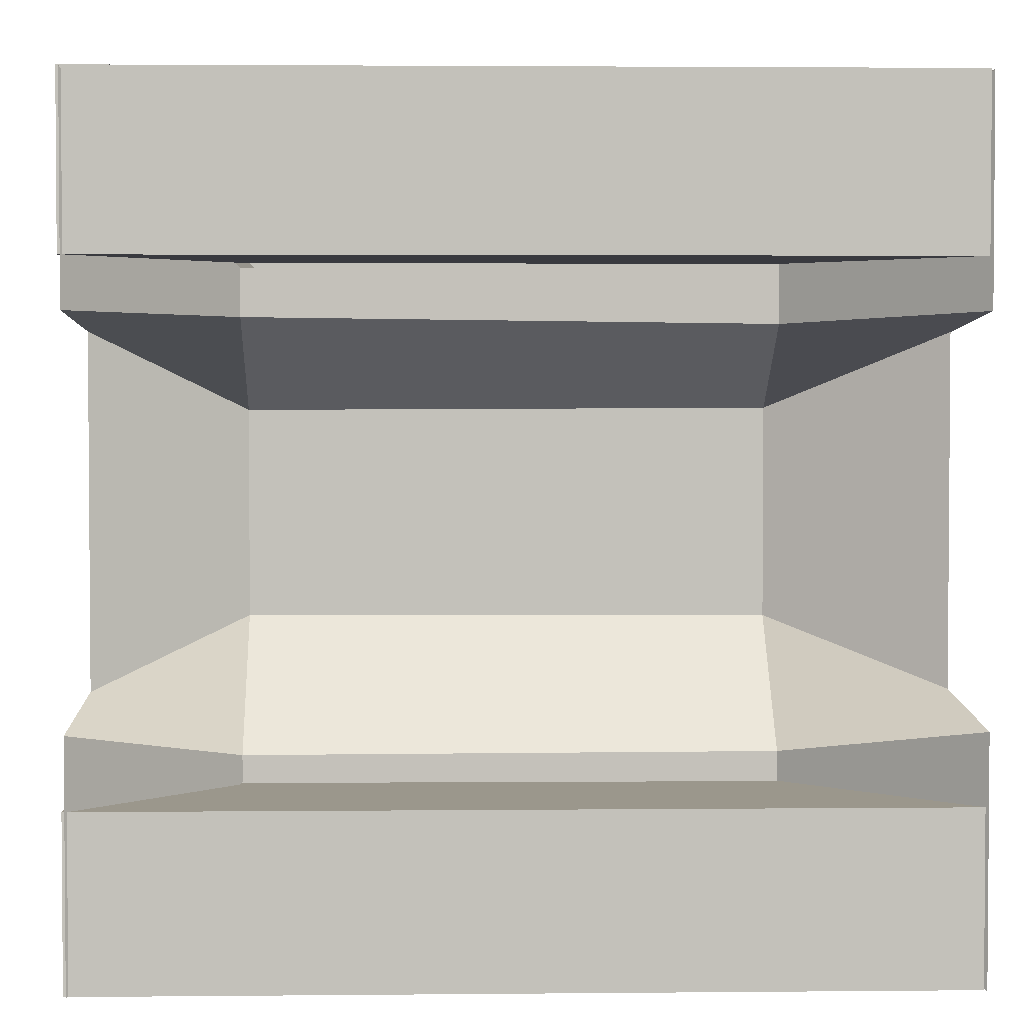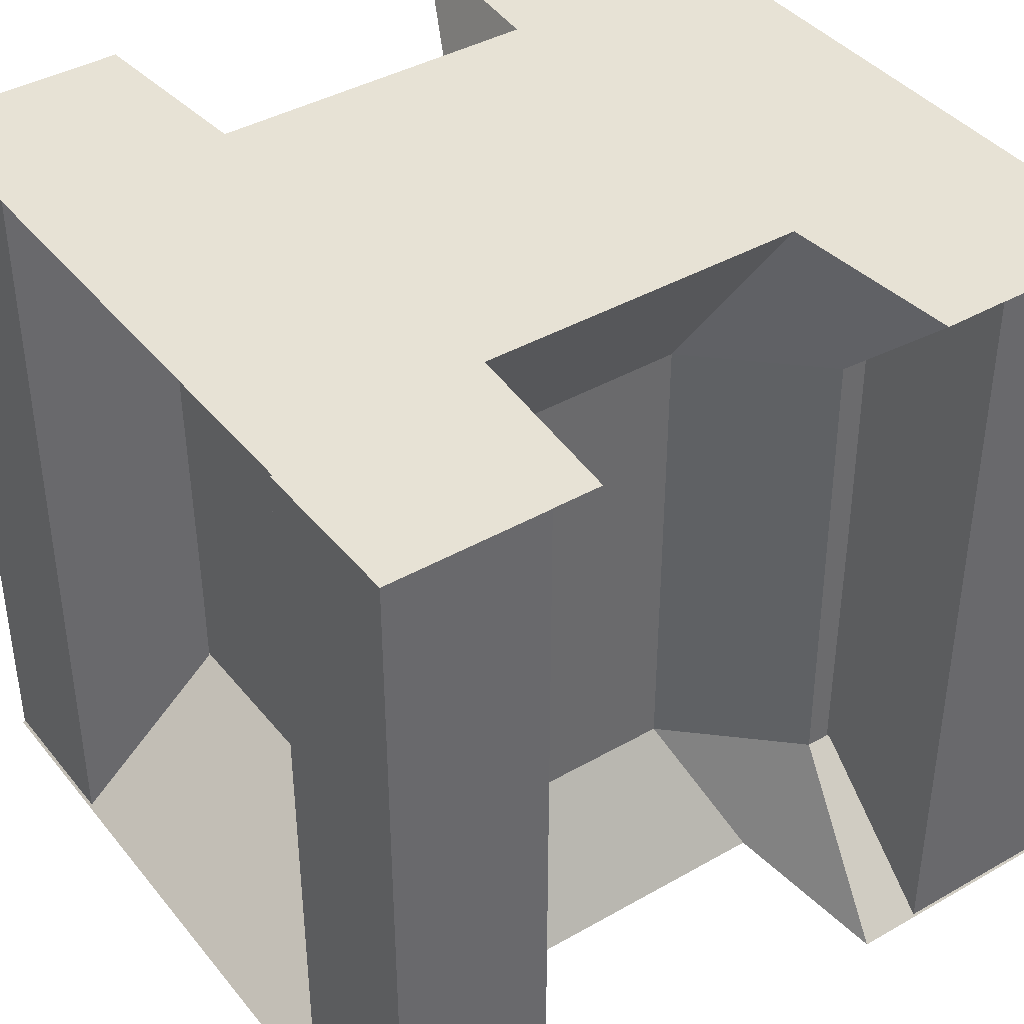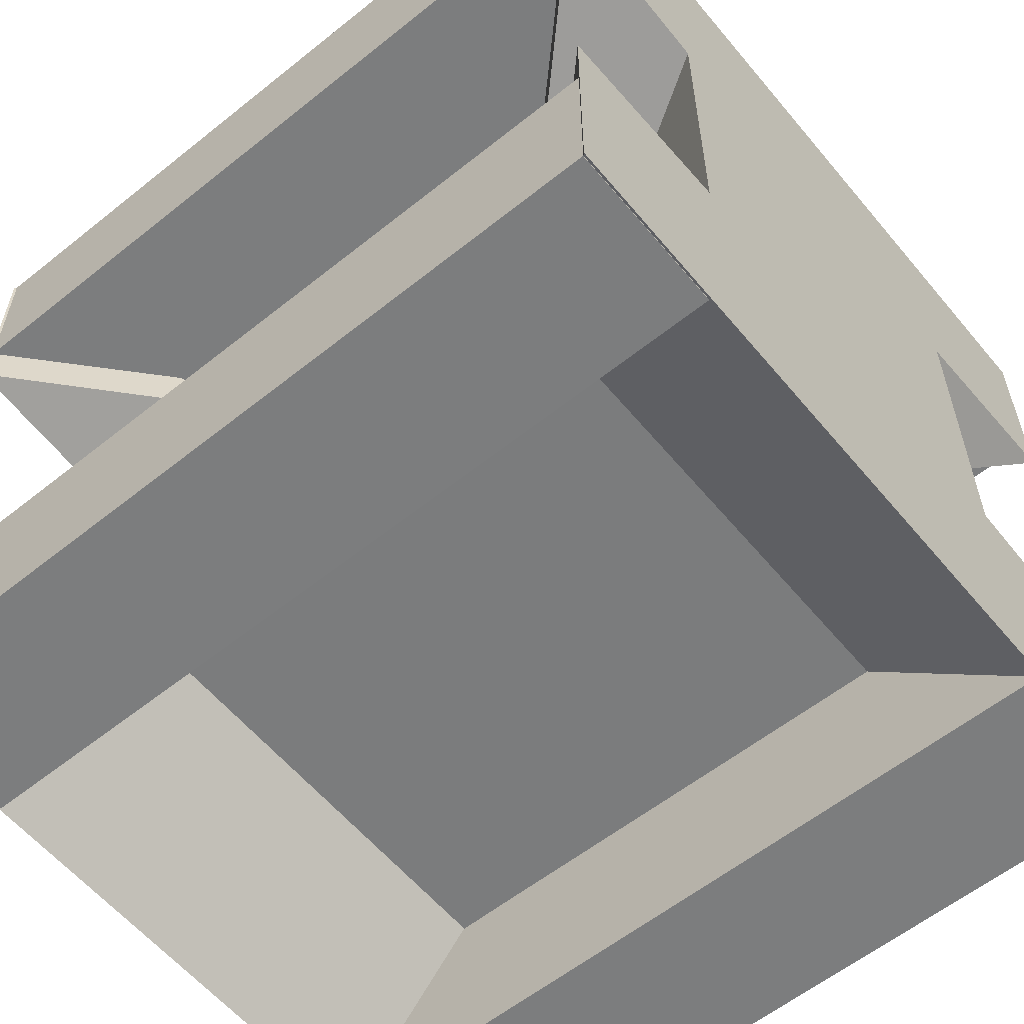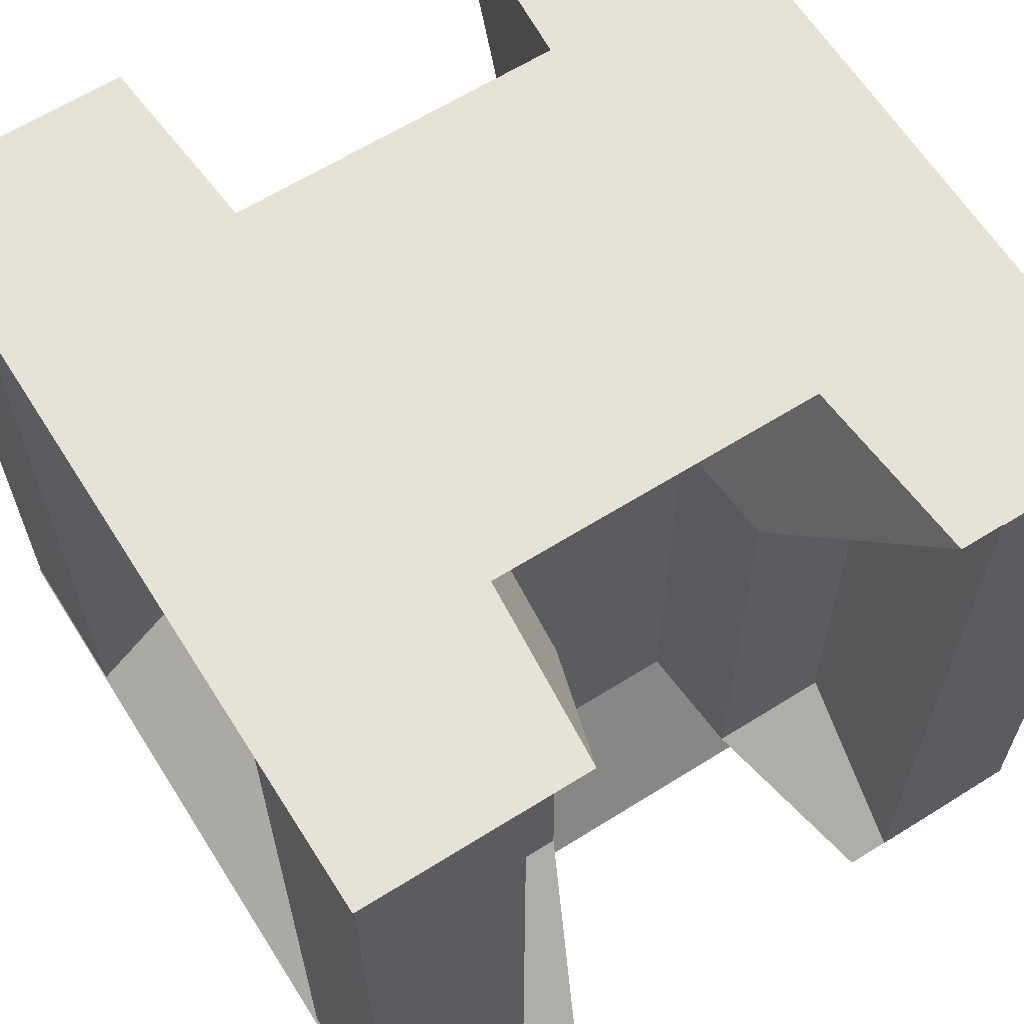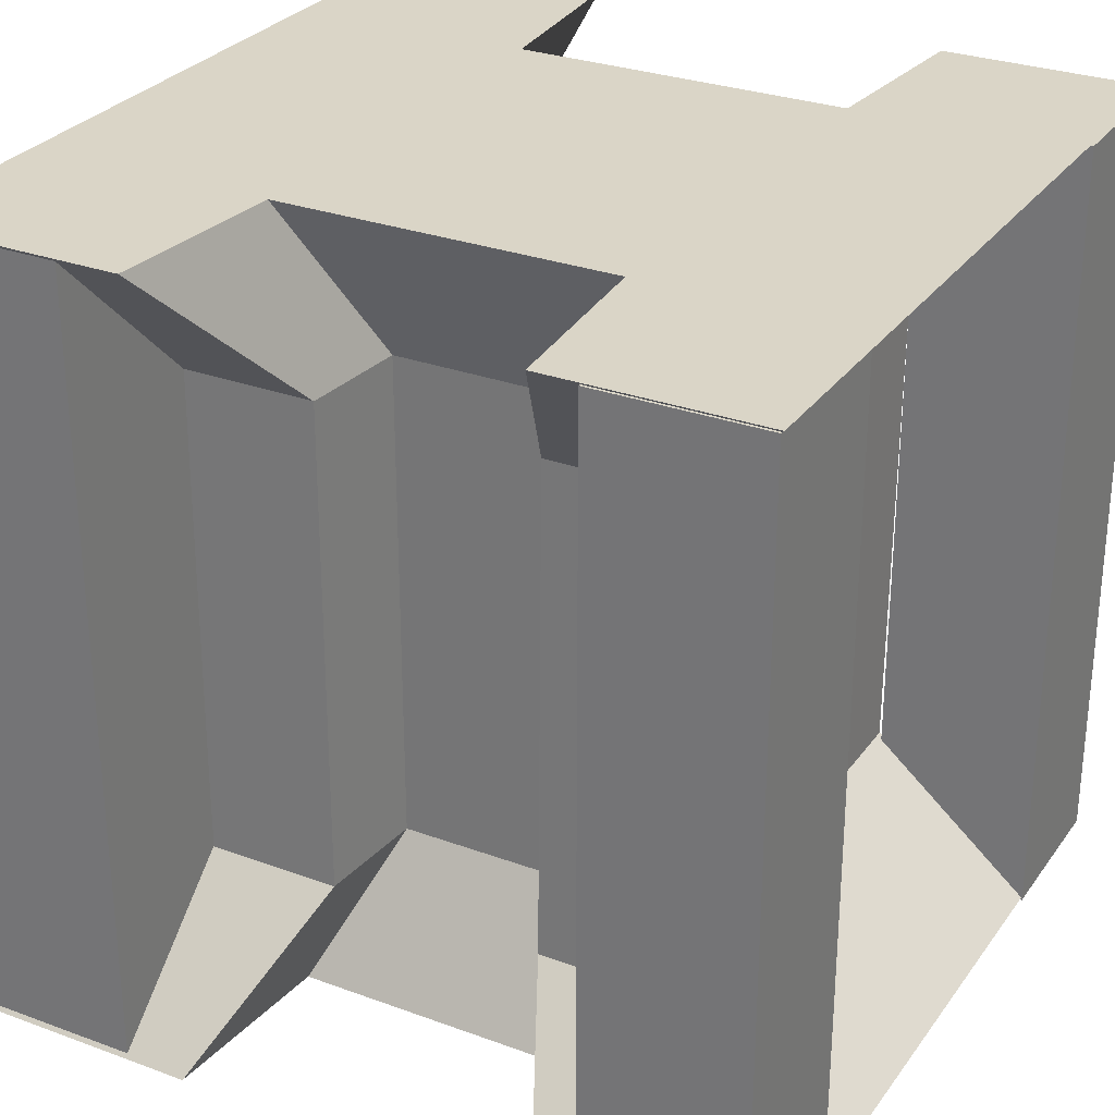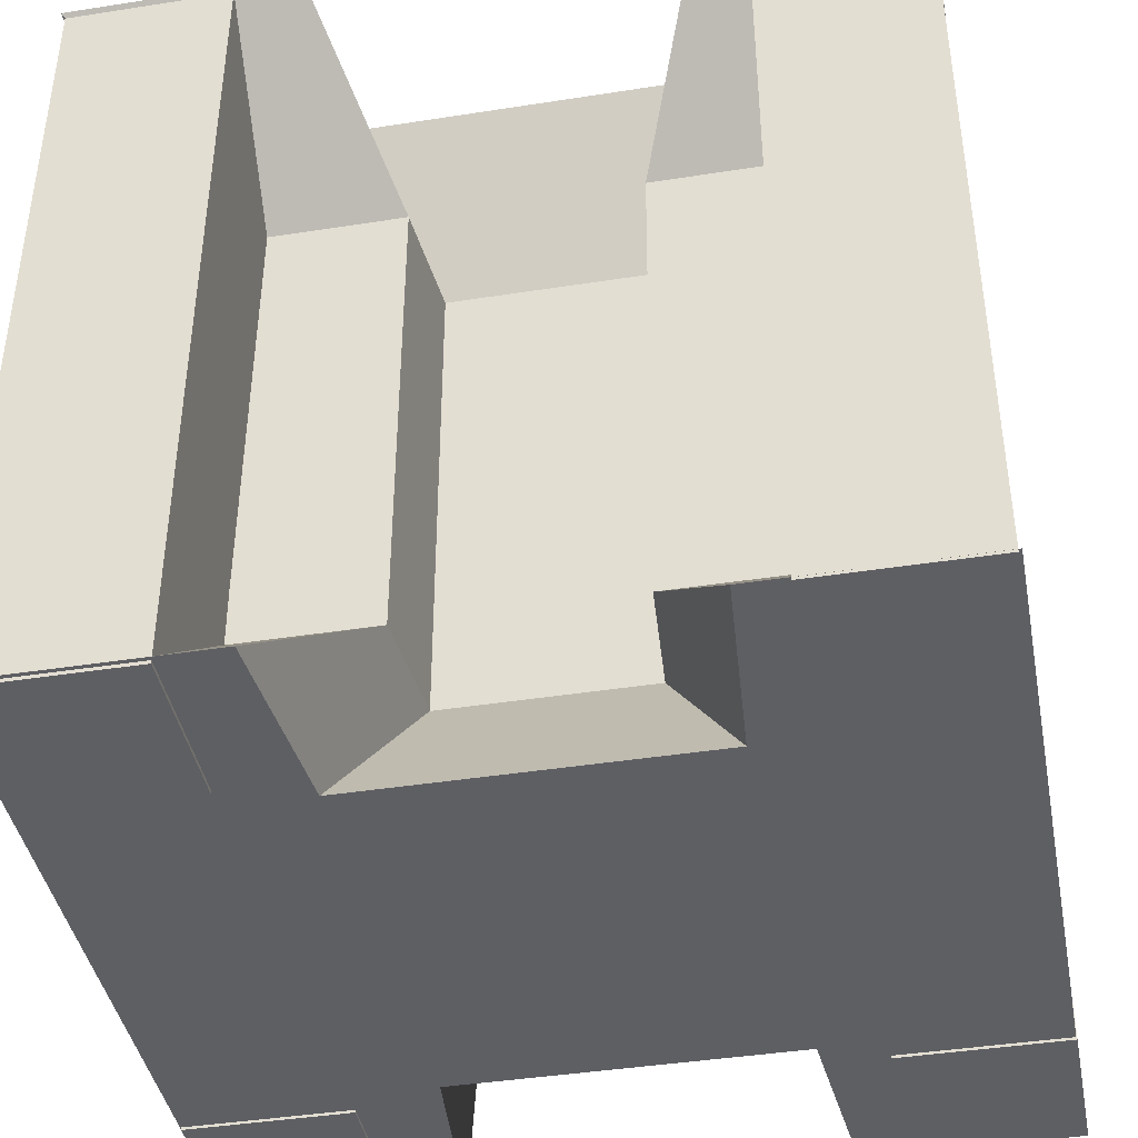
<metadata>
{"format":"obj","ext":"obj","renderer":"f3d","projection":"perspective","resolution":1024,"background":"white","views":[{"elev":2.8,"azim":88.1,"up":"+Z"},{"elev":40.5,"azim":55.0,"up":"+Y"},{"elev":-59.0,"azim":129.5,"up":"+Z"},{"elev":63.5,"azim":-122.3,"up":"+Y"},{"elev":29.0,"azim":-61.3,"up":"+Y"},{"elev":-41.8,"azim":-79.3,"up":"+Y"}]}
</metadata>
<code>
o Cube
v 1 0.01071 -1
v 1 0.01071 1
v -1 0.01071 1
v -1 0.01071 -1
v 1 2.011 -1
v 1 2.011 1
v -1 2.011 1
v -1 2.011 -1
v 0.5943 1.602 -0.6001
v 0.5943 1.602 0.6001
v -0.5943 1.602 0.6001
v -0.5943 1.602 -0.6001
v 0.6068 0.3661 -0.5892
v 0.6068 0.3661 0.5892
v -0.6068 0.3661 0.5892
v -0.6068 0.3661 -0.5892
v 0.593 2.004 1.002
v 0.593 0.003905 1.002
v 0.593 2.004 0.6005
v 0.593 0.003905 0.6005
v 0.9948 2.004 1.002
v 0.9948 0.003905 1.002
v 0.9948 2.004 0.6005
v 0.9948 0.003905 0.6005
v 0.593 2.004 -0.5952
v 0.593 0.003905 -0.5952
v 0.593 2.004 -0.9969
v 0.593 0.003905 -0.9969
v 0.9948 2.004 -0.5952
v 0.9948 0.003905 -0.5952
v 0.9948 2.004 -0.9969
v 0.9948 0.003905 -0.9969
v -0.9904 2.003 -0.5905
v -0.9904 0.002316 -0.5905
v -0.9904 2.003 -0.9923
v -0.9904 0.002316 -0.9923
v -0.5886 2.003 -0.5905
v -0.5886 0.002316 -0.5905
v -0.5886 2.003 -0.9923
v -0.5886 0.002316 -0.9923
v -0.9998 2.004 0.9932
v -0.9998 0.003905 0.9932
v -0.9998 2.004 0.5914
v -0.9998 0.003905 0.5914
v -0.598 2.004 0.9932
v -0.598 0.003905 0.9932
v -0.598 2.004 0.5914
v -0.598 0.003905 0.5914
v 1 0.01071 -0.4298
v -1 0.01071 -0.4298
v 1 2.011 -0.4298
v -1 2.011 -0.4298
v -0.5943 1.602 -0.2579
v 0.5943 1.602 -0.5258
v 0.6068 0.3661 -0.5281
v -0.6068 0.3661 -0.2532
v 1 0.01071 0.482
v 1 2.011 0.482
v 0.5943 1.602 0.4626
v 0.6068 0.3661 0.4771
v -1 0.01071 0.482
v -1 2.011 0.482
v -0.5943 1.602 0.2893
v -0.6068 0.3661 0.284
v -0.5359 0.01071 -0.3892
v -0.5359 2.011 -0.3892
v -0.3185 1.602 -0.2336
v -0.3252 0.3661 -0.2293
v 0.5359 0.01071 -0.3892
v 0.5359 2.011 -0.3892
v 0.3185 1.602 -0.2336
v 0.3252 0.3661 -0.2293
v 0.5359 0.01071 0.4455
v 0.5359 2.011 0.4455
v 0.3185 1.602 0.2673
v 0.3252 0.3661 0.2625
v -0.5359 0.01071 0.4455
v -0.5359 2.011 0.4455
v -0.3185 1.602 0.2673
v -0.3252 0.3661 0.2625
f 57 2 3 61
f 58 62 7 6
f 59 58 6 10
f 10 6 7 11
f 53 52 8 12
f 13 1 4 16
f 5 9 12 8
f 56 53 12 16
f 14 10 11 15
f 60 59 10 14
f 57 60 14 2
f 2 14 15 3
f 50 56 16 4
f 9 13 16 12
f 17 18 20 19
f 19 20 24 23
f 23 24 22 21
f 21 22 18 17
f 19 23 21 17
f 24 20 18 22
f 25 26 28 27
f 27 28 32 31
f 31 32 30 29
f 29 30 26 25
f 27 31 29 25
f 32 28 26 30
f 33 34 36 35
f 35 36 40 39
f 39 40 38 37
f 37 38 34 33
f 35 39 37 33
f 40 36 34 38
f 41 42 44 43
f 43 44 48 47
f 47 48 46 45
f 45 46 42 41
f 43 47 45 41
f 48 44 42 46
f 65 68 56 50
f 1 13 55 49
f 13 9 54 55
f 68 67 53 56
f 67 66 52 53
f 9 5 51 54
f 5 8 52 51
f 1 49 50 4
f 11 7 62 63
f 15 11 63 64
f 3 15 64 61
f 73 76 60 57
f 76 75 59 60
f 75 74 58 59
f 74 78 62 58
f 73 57 61 77
f 49 69 65 50
f 51 52 66 70
f 54 51 70 71
f 55 54 71 72
f 49 55 72 69
f 79 78 66 67
f 80 79 67 68
f 77 80 68 65
f 61 64 80 77
f 64 63 79 80
f 63 62 78 79
f 69 73 77 65
f 70 66 78 74
f 71 70 74 75
f 72 71 75 76
f 69 72 76 73

</code>
